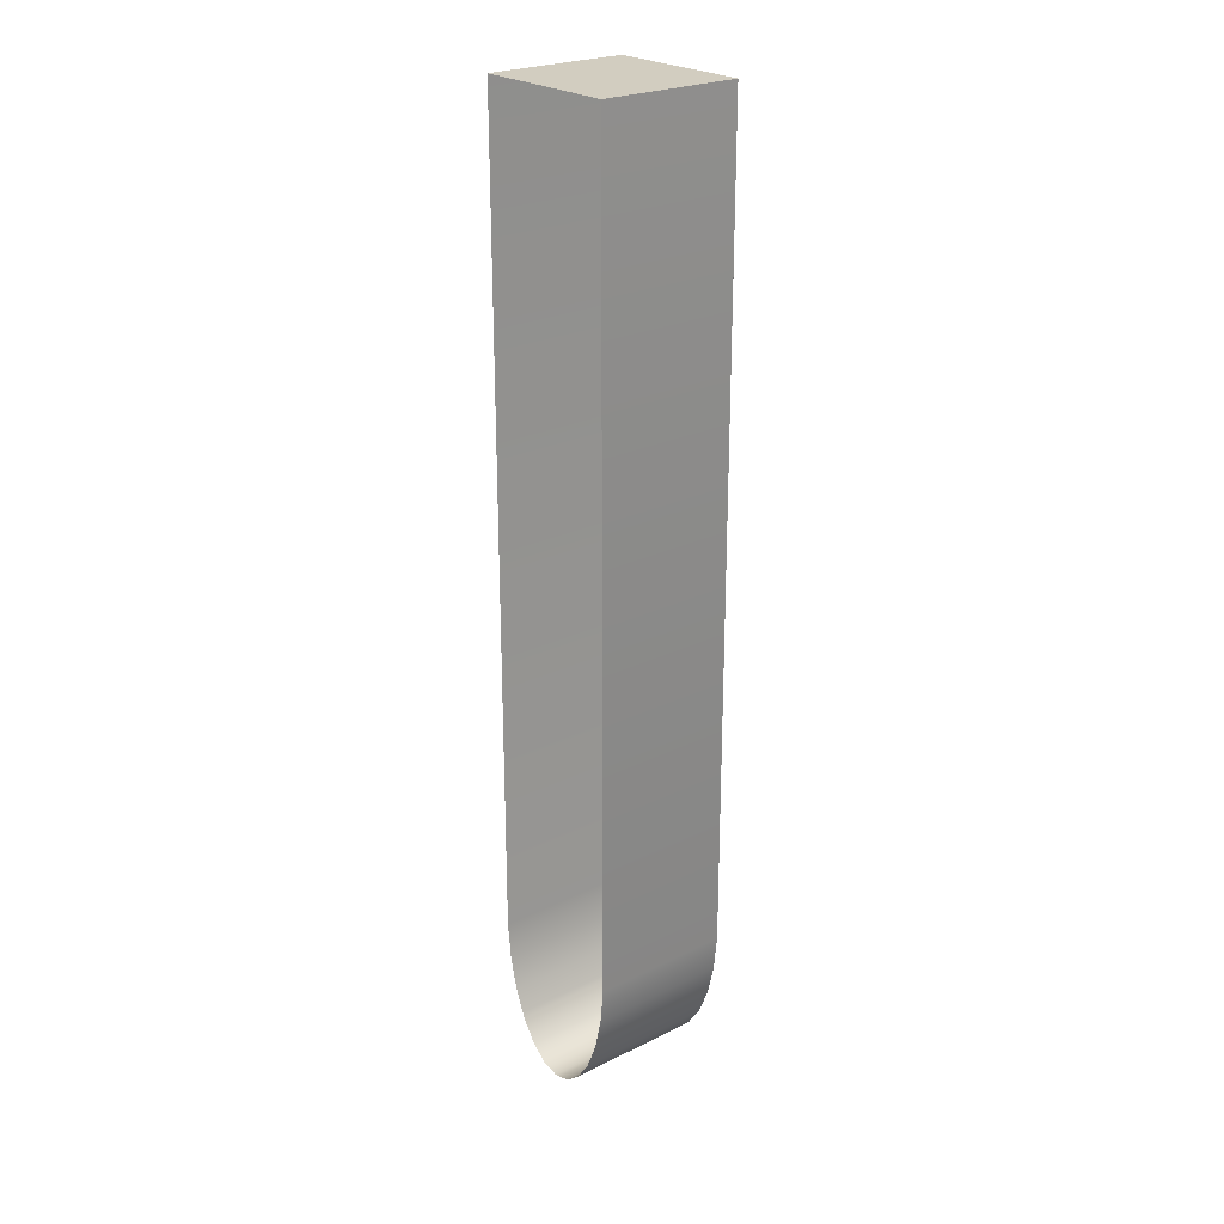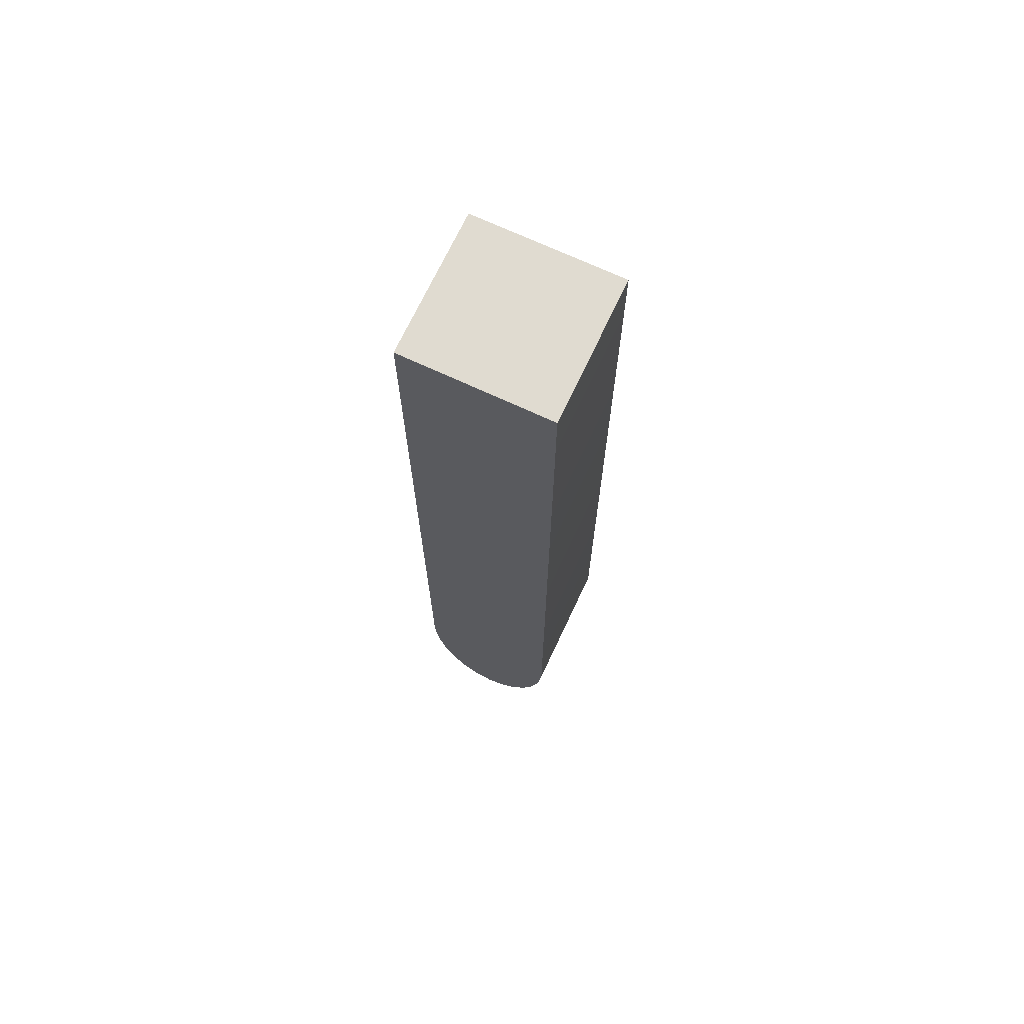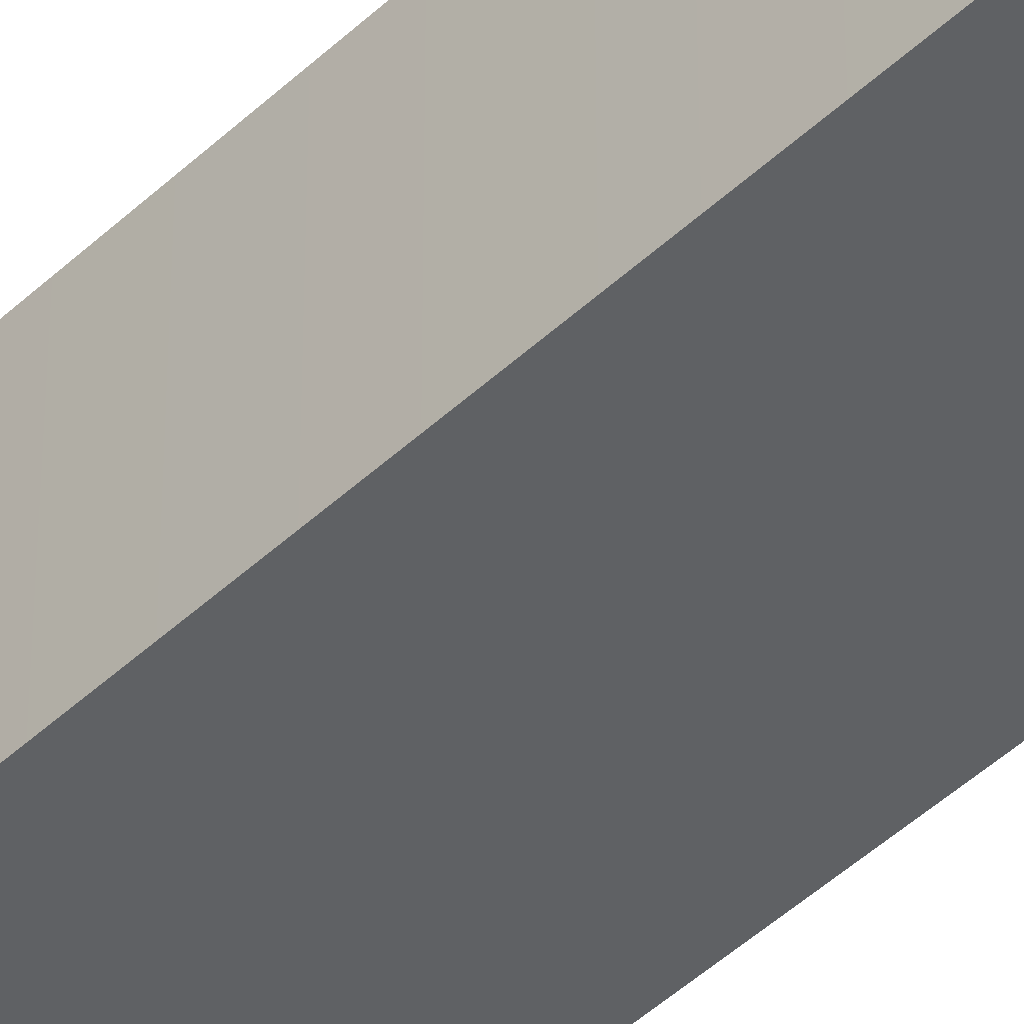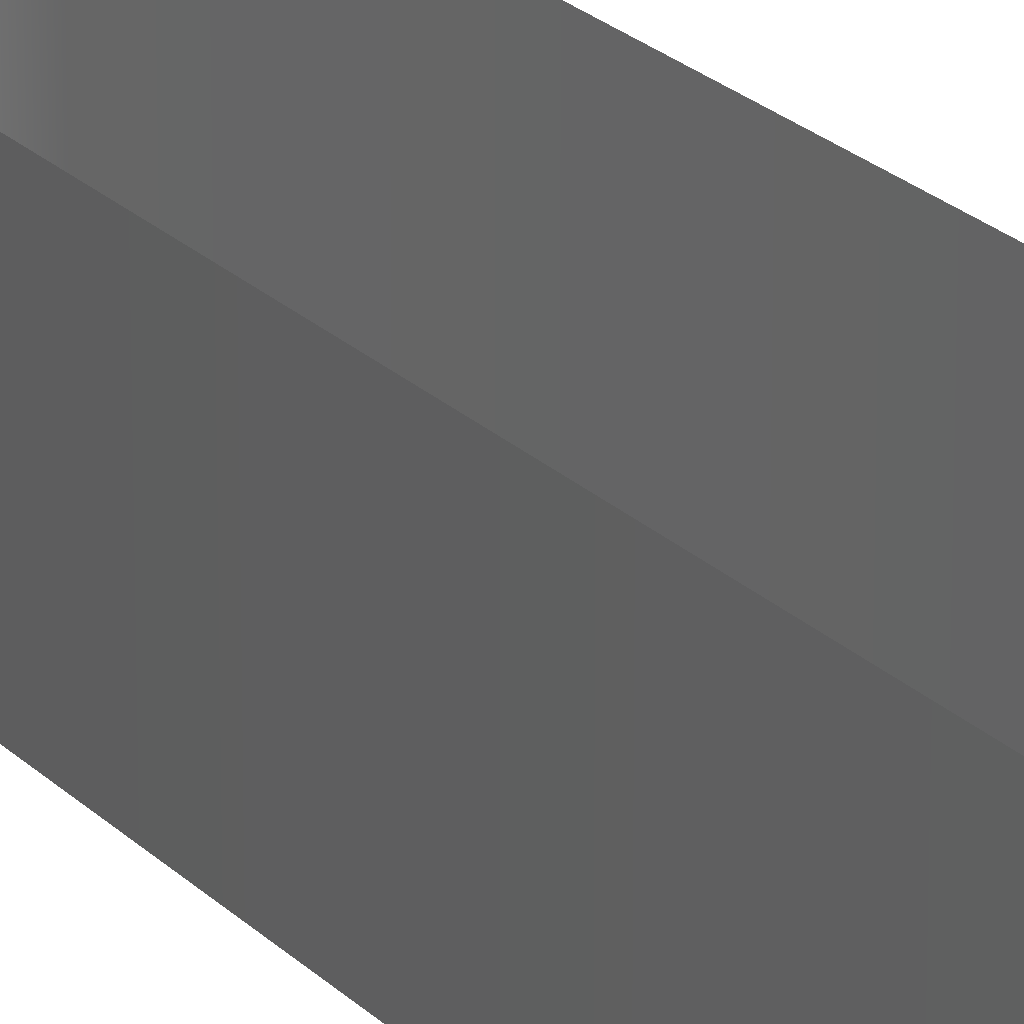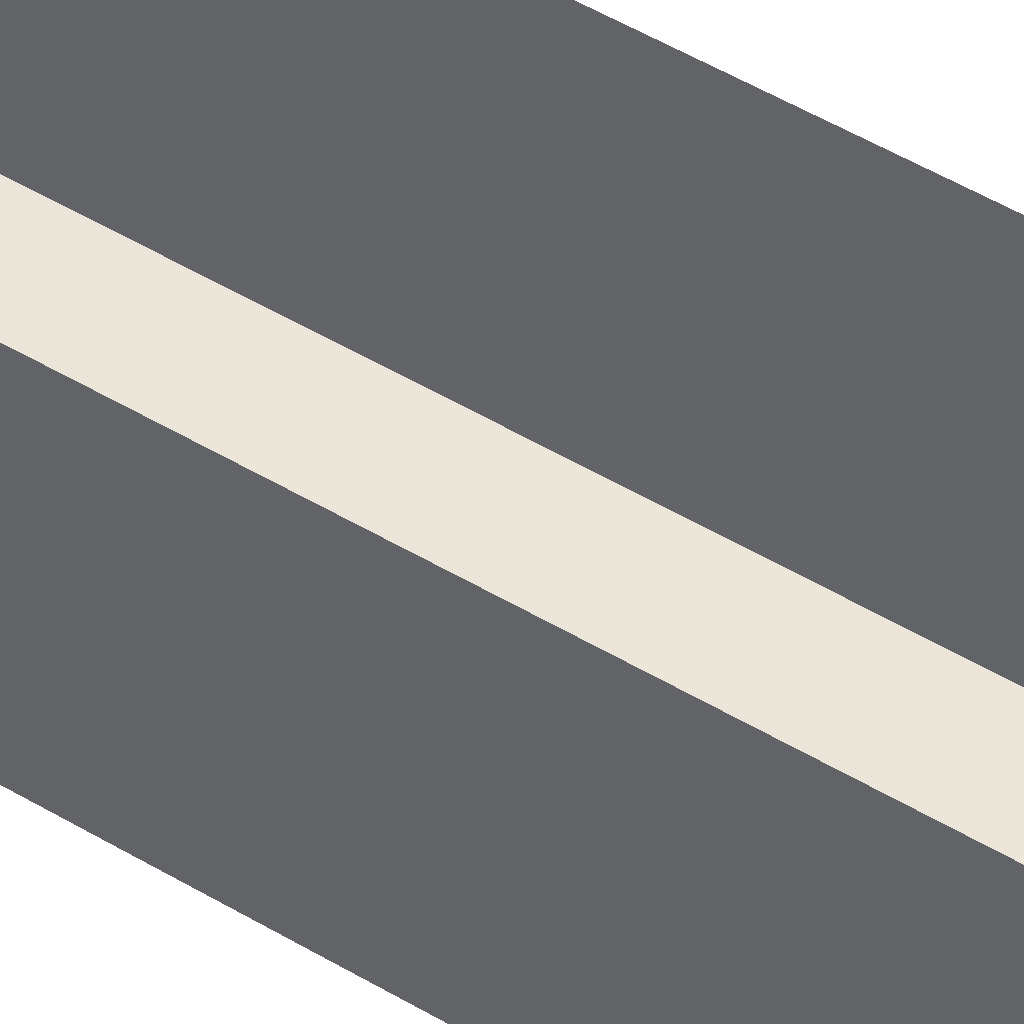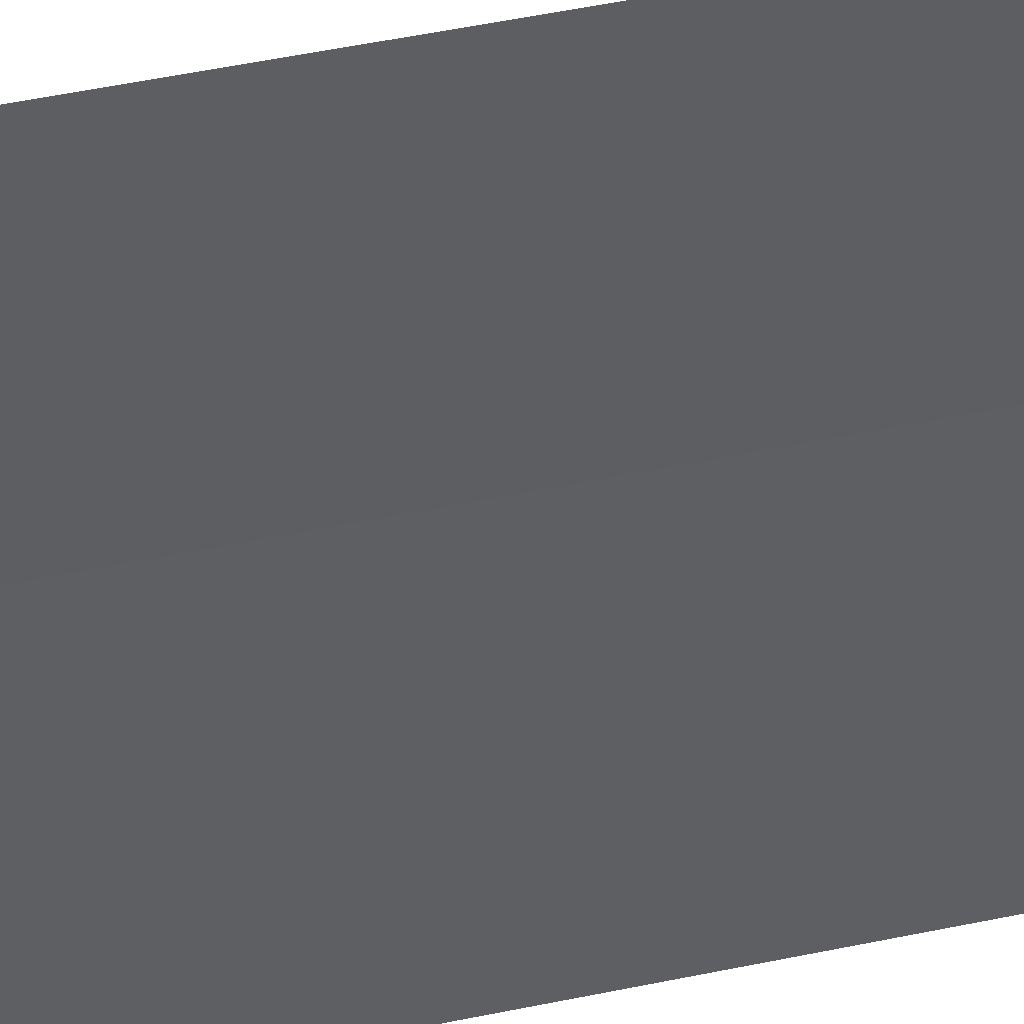
<metadata>
{"format":"obj","ext":"obj","renderer":"f3d","projection":"perspective","resolution":1024,"background":"white","views":[{"elev":24.3,"azim":-129.3,"up":"+Z"},{"elev":70.2,"azim":25.1,"up":"+Z"},{"elev":-46.6,"azim":136.7,"up":"+Y"},{"elev":21.4,"azim":-30.4,"up":"+Y"},{"elev":47.6,"azim":-55.6,"up":"+Y"},{"elev":41.1,"azim":74.9,"up":"+Y"}]}
</metadata>
<code>
o #ID295
v 0.148 -0.3835 0.5183
v 0.1519 -0.3835 0.5183
v 0.1499 -0.3835 0.5178
v 0.1461 -0.3835 0.5198
v 0.1537 -0.3835 0.5198
v 0.1445 -0.3835 0.5221
v 0.1553 -0.3835 0.5221
v 0.1432 -0.3835 0.5251
v 0.1556 -0.3835 0.5227
v 0.1566 -0.3835 0.5251
v 0.1424 -0.3835 0.5287
v 0.1574 -0.3835 0.5287
v 0.1419 -0.3835 0.5326
v 0.1579 -0.3835 0.5326
v 0.1419 -0.3835 0.6209
v 0.1579 -0.3835 0.6209
v 0.1579 -0.3835 0.6209
v 0.1419 -0.3835 0.6209
v 0.1579 -0.3835 0.5326
v 0.1419 -0.3835 0.5326
v 0.1574 -0.3835 0.5287
v 0.1424 -0.3835 0.5287
v 0.1566 -0.3835 0.5251
v 0.1432 -0.3835 0.5251
v 0.1556 -0.3835 0.5227
v 0.1553 -0.3835 0.5221
v 0.1445 -0.3835 0.5221
v 0.1537 -0.3835 0.5198
v 0.1461 -0.3835 0.5198
v 0.1519 -0.3835 0.5183
v 0.148 -0.3835 0.5183
v 0.1499 -0.3835 0.5178
v 0.1579 -0.3835 0.5326
v 0.1574 -0.3682 0.5287
v 0.1574 -0.3835 0.5287
v 0.1579 -0.3682 0.5326
v 0.1579 -0.3682 0.5326
v 0.1579 -0.3835 0.5326
v 0.1574 -0.3682 0.5287
v 0.1574 -0.3835 0.5287
v 0.1566 -0.3682 0.5251
v 0.1566 -0.3835 0.5251
v 0.1566 -0.3682 0.5251
v 0.1566 -0.3835 0.5251
v 0.1556 -0.3682 0.5227
v 0.1556 -0.3835 0.5227
v 0.1556 -0.3682 0.5227
v 0.1556 -0.3835 0.5227
v 0.1556 -0.3835 0.5227
v 0.1553 -0.3682 0.5221
v 0.1553 -0.3835 0.5221
v 0.1556 -0.3682 0.5227
v 0.1556 -0.3682 0.5227
v 0.1556 -0.3835 0.5227
v 0.1553 -0.3682 0.5221
v 0.1553 -0.3835 0.5221
v 0.1537 -0.3682 0.5198
v 0.1537 -0.3835 0.5198
v 0.1537 -0.3682 0.5198
v 0.1537 -0.3835 0.5198
v 0.1519 -0.3682 0.5183
v 0.1519 -0.3835 0.5183
v 0.1519 -0.3682 0.5183
v 0.1519 -0.3835 0.5183
v 0.1499 -0.3682 0.5178
v 0.1499 -0.3835 0.5178
v 0.1499 -0.3682 0.5178
v 0.1499 -0.3835 0.5178
v 0.148 -0.3682 0.5183
v 0.148 -0.3835 0.5183
v 0.148 -0.3682 0.5183
v 0.148 -0.3835 0.5183
v 0.1461 -0.3682 0.5198
v 0.1461 -0.3835 0.5198
v 0.1461 -0.3682 0.5198
v 0.1461 -0.3835 0.5198
v 0.1445 -0.3835 0.5221
v 0.1445 -0.3682 0.5221
v 0.1445 -0.3682 0.5221
v 0.1445 -0.3835 0.5221
v 0.1432 -0.3835 0.5251
v 0.1432 -0.3682 0.5251
v 0.1432 -0.3682 0.5251
v 0.1432 -0.3835 0.5251
v 0.1424 -0.3835 0.5287
v 0.1424 -0.3682 0.5287
v 0.1424 -0.3682 0.5287
v 0.1424 -0.3835 0.5287
v 0.1419 -0.3835 0.5326
v 0.1419 -0.3682 0.5326
v 0.1419 -0.3682 0.5326
v 0.1419 -0.3835 0.5326
v 0.1419 -0.3835 0.6209
v 0.1419 -0.3682 0.6209
v 0.1419 -0.3682 0.6209
v 0.1419 -0.3835 0.6209
v 0.1579 -0.3682 0.6209
v 0.1419 -0.3835 0.6209
v 0.1419 -0.3682 0.6209
v 0.1579 -0.3835 0.6209
v 0.1579 -0.3835 0.6209
v 0.1579 -0.3682 0.6209
v 0.1419 -0.3835 0.6209
v 0.1419 -0.3682 0.6209
v 0.1579 -0.3835 0.6209
v 0.1579 -0.3682 0.6209
v 0.1579 -0.3682 0.6209
v 0.1579 -0.3835 0.6209
f 1 2 3
f 2 1 4
f 2 4 5
f 5 4 6
f 5 6 7
f 7 6 8
f 7 8 9
f 9 8 10
f 10 8 11
f 10 11 12
f 12 11 13
f 12 13 14
f 14 13 15
f 14 15 16
f 17 18 19
f 18 20 19
f 19 20 21
f 20 22 21
f 21 22 23
f 22 24 23
f 23 24 25
f 25 24 26
f 24 27 26
f 26 27 28
f 27 29 28
f 28 29 30
f 29 31 30
f 32 30 31
f 33 34 35
f 34 33 36
f 37 38 39
f 40 39 38
f 35 41 42
f 41 35 34
f 39 40 43
f 44 43 40
f 42 45 46
f 45 42 41
f 43 44 47
f 48 47 44
f 49 50 51
f 50 49 52
f 53 54 55
f 56 55 54
f 51 57 58
f 57 51 50
f 55 56 59
f 60 59 56
f 58 61 62
f 61 58 57
f 59 60 63
f 64 63 60
f 62 65 66
f 65 62 61
f 63 64 67
f 68 67 64
f 66 69 70
f 69 66 65
f 67 68 71
f 72 71 68
f 70 73 74
f 73 70 69
f 71 72 75
f 76 75 72
f 73 77 74
f 77 73 78
f 79 75 80
f 76 80 75
f 78 81 77
f 81 78 82
f 83 79 84
f 80 84 79
f 82 85 81
f 85 82 86
f 87 83 88
f 84 88 83
f 86 89 85
f 89 86 90
f 91 87 92
f 88 92 87
f 90 93 89
f 93 90 94
f 95 91 96
f 92 96 91
f 97 98 99
f 98 97 100
f 101 102 103
f 104 103 102
f 105 36 33
f 36 105 106
f 107 108 37
f 38 37 108

</code>
